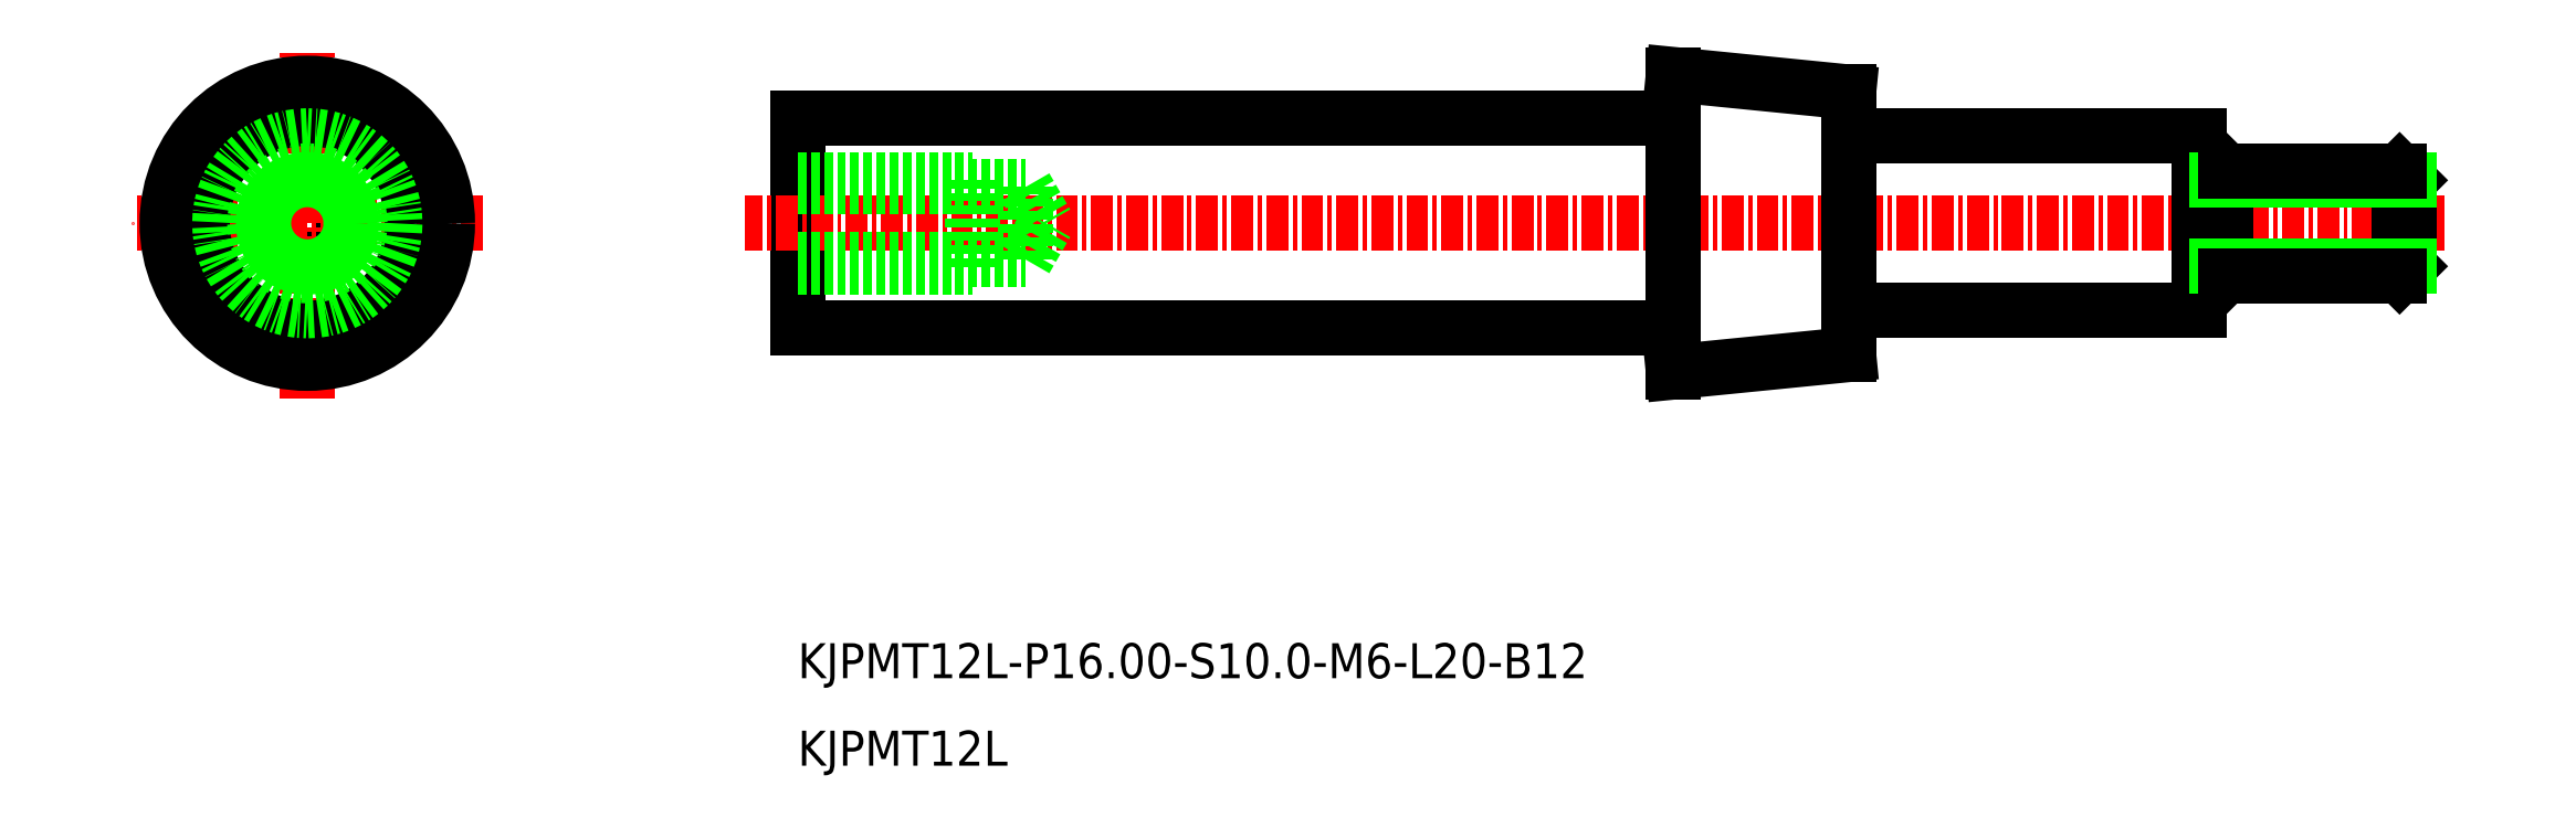
<metadata>
{"format":"dxf","ext":"dxf","renderer":"ezdxf+matplotlib","layout":"modelspace","background":"white","min_lineweight":24,"dpi":150}
</metadata>
<code>
0
SECTION
2
ENTITIES
0
LINE
8
0
10
-1938
20
-776.8
30
0
11
-1958
21
-776.8
31
0
0
LINE
8
0
10
-1938
20
-766.8
30
0
11
-1958
21
-766.8
31
0
0
LINE
8
0
10
-1968
20
-780.3
30
0
11
-1958
21
-779.3
31
0
0
LINE
8
0
10
-1968
20
-763.3
30
0
11
-1958
21
-764.3
31
0
0
TEXT
8
0
10
-2018
20
-797.8
30
0
40
2
1
KJPMT12L-P16-S10-M6-L20-B12
0
TEXT
8
0
10
-2018
20
-802.8
30
0
40
2
1
KJPMT12L
0
LINE
8
0
10
-2018
20
-777.8
30
0
11
-2018
21
-765.8
31
0
0
LINE
8
0
10
-1968
20
-777.8
30
0
11
-2018
21
-777.8
31
0
0
LINE
8
CENTER
10
-1924
20
-771.8
30
0
11
-2021
21
-771.8
31
0
0
LINE
8
0
10
-1968
20
-765.8
30
0
11
-2018
21
-765.8
31
0
0
LINE
8
0
10
-1938
20
-776.8
30
0
11
-1938
21
-766.8
31
0
0
LINE
8
0
10
-1958
20
-764.3
30
0
11
-1958
21
-779.3
31
0
0
LINE
8
0
10
-1968
20
-780.3
30
0
11
-1968
21
-763.3
31
0
0
CIRCLE
8
0
10
-2046
20
-771.8
30
0
40
2.067
0
LINE
8
CENTER
10
-2036
20
-771.8
30
0
11
-2056
21
-771.8
31
0
0
LINE
8
CENTER
10
-2046
20
-781.8
30
0
11
-2046
21
-761.8
31
0
0
CIRCLE
8
0
10
-2046
20
-771.8
30
0
40
2.5
0
LINE
8
0
10
-2005
20
-769.7
30
0
11
-2004
21
-771.8
31
0
0
LINE
8
0
10
-2005
20
-773.8
30
0
11
-2005
21
-769.7
31
0
0
LINE
8
0
10
-2005
20
-773.8
30
0
11
-2004
21
-771.8
31
0
0
LINE
8
0
10
-2008
20
-774.3
30
0
11
-2008
21
-769.3
31
0
0
LINE
8
0
10
-2018
20
-769.3
30
0
11
-2008
21
-769.3
31
0
0
LINE
8
0
10
-2018
20
-769.7
30
0
11
-2005
21
-769.7
31
0
0
LINE
8
0
10
-2018
20
-774.3
30
0
11
-2008
21
-774.3
31
0
0
LINE
8
0
10
-2018
20
-773.8
30
0
11
-2005
21
-773.8
31
0
0
LINE
8
0
10
-1937
20
-774.2
30
0
11
-1938
21
-774.2
31
0
0
LINE
8
0
10
-1937
20
-769.3
30
0
11
-1938
21
-769.3
31
0
0
LINE
8
0
10
-1937
20
-774.2
30
0
11
-1937
21
-769.3
31
0
0
LINE
8
0
10
-1937
20
-774.8
30
0
11
-1937
21
-768.8
31
0
0
LINE
8
0
10
-1937
20
-768.8
30
0
11
-1937
21
-769.3
31
0
0
LINE
8
0
10
-1937
20
-774.2
30
0
11
-1937
21
-774.8
31
0
0
LINE
8
0
10
-1926
20
-774.2
30
0
11
-1927
21
-774.8
31
0
0
LINE
8
0
10
-1927
20
-768.8
30
0
11
-1926
21
-769.3
31
0
0
LINE
8
0
10
-1927
20
-774.8
30
0
11
-1927
21
-768.8
31
0
0
LINE
8
0
10
-1926
20
-774.2
30
0
11
-1926
21
-769.3
31
0
0
LINE
8
0
10
-1926
20
-769.3
30
0
11
-1937
21
-769.3
31
0
0
LINE
8
0
10
-1926
20
-774.2
30
0
11
-1937
21
-774.2
31
0
0
LINE
8
0
10
-1927
20
-768.8
30
0
11
-1937
21
-768.8
31
0
0
LINE
8
0
10
-1937
20
-774.8
30
0
11
-1927
21
-774.8
31
0
0
CIRCLE
8
0
10
-2046
20
-771.8
30
0
40
6
0
CIRCLE
8
0
10
-2046
20
-771.8
30
0
40
8
0
CIRCLE
8
0
10
-2046
20
-771.8
30
0
40
5
0
CIRCLE
8
0
10
-2046
20
-771.8
30
0
40
3
0
ENDSEC
0
EOF

</code>
